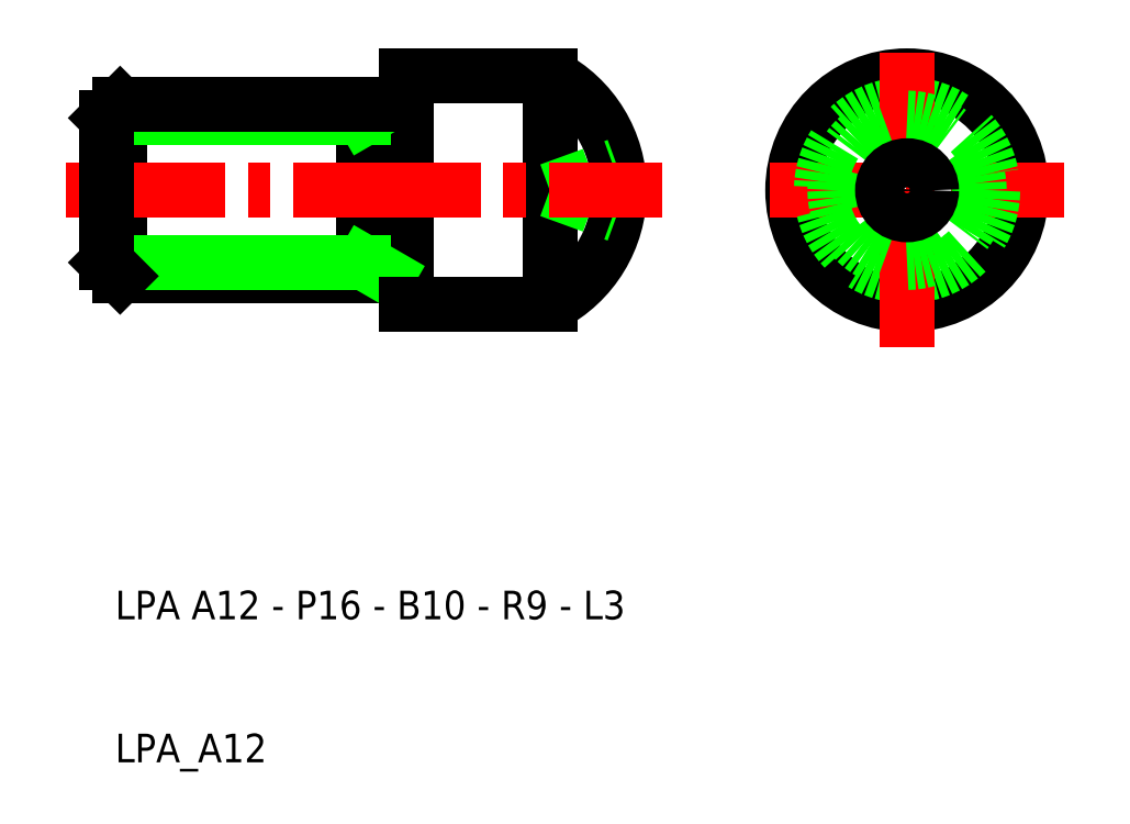
<metadata>
{"format":"dxf","ext":"dxf","renderer":"ezdxf+matplotlib","layout":"modelspace","background":"white","min_lineweight":24,"dpi":150}
</metadata>
<code>
0
SECTION
2
ENTITIES
0
CIRCLE
8
0
10
85
20
50
30
0
40
8
0
LINE
8
CENTER
10
96
20
50
30
0
11
74
21
50
31
0
0
ARC
8
0
10
55.88
20
50
30
0
40
9
50
297.3
51
62.73
0
LINE
8
0
10
60
20
42
30
0
11
60
21
58
31
0
0
LINE
8
0
10
50
20
58
30
0
11
50
21
42
31
0
0
LINE
8
0
10
29.95
20
56
30
0
11
29.95
21
44
31
0
0
LINE
8
0
10
29
20
55.05
30
0
11
29.95
21
56
31
0
0
LINE
8
0
10
47
20
44
30
0
11
47
21
56
31
0
0
LINE
8
0
10
47
20
55.05
30
0
11
48.64
21
56
31
0
0
TEXT
8
0
10
29.6
20
20
30
0
40
2
1
LPA A12 - P16 - B10 - R9 - L3
0
TEXT
8
0
10
29.6
20
10
30
0
40
2
1
LPA_A12
0
LINE
8
0
10
29.95
20
44
30
0
11
50
21
44
31
0
0
LINE
8
CENTER
10
50
20
50
30
0
11
26
21
50
31
0
0
LINE
8
0
10
29
20
55.05
30
0
11
47
21
55.05
31
0
0
LINE
8
0
10
29
20
44.95
30
0
11
47
21
44.95
31
0
0
LINE
8
0
10
29.95
20
44
30
0
11
29
21
44.95
31
0
0
LINE
8
0
10
29
20
55.05
30
0
11
29
21
44.95
31
0
0
LINE
8
0
10
60
20
50
30
0
11
64.71
21
51.72
31
0
0
LINE
8
0
10
60
20
50
30
0
11
64.71
21
48.28
31
0
0
LINE
8
CENTER
10
67.88
20
50
30
0
11
50
21
50
31
0
0
LINE
8
0
10
47
20
44.95
30
0
11
48.64
21
44
31
0
0
LINE
8
0
10
50
20
42
30
0
11
60
21
42
31
0
0
LINE
8
0
10
50
20
56
30
0
11
29.95
21
56
31
0
0
LINE
8
0
10
60
20
58
30
0
11
50
21
58
31
0
0
CIRCLE
8
0
10
85
20
50
30
0
40
6
0
LINE
8
CENTER
10
85
20
39
30
0
11
85
21
61
31
0
0
CIRCLE
8
0
10
85
20
50
30
0
40
5.053
0
CIRCLE
8
0
10
85
20
50
30
0
40
1.715
0
ENDSEC
0
EOF

</code>
